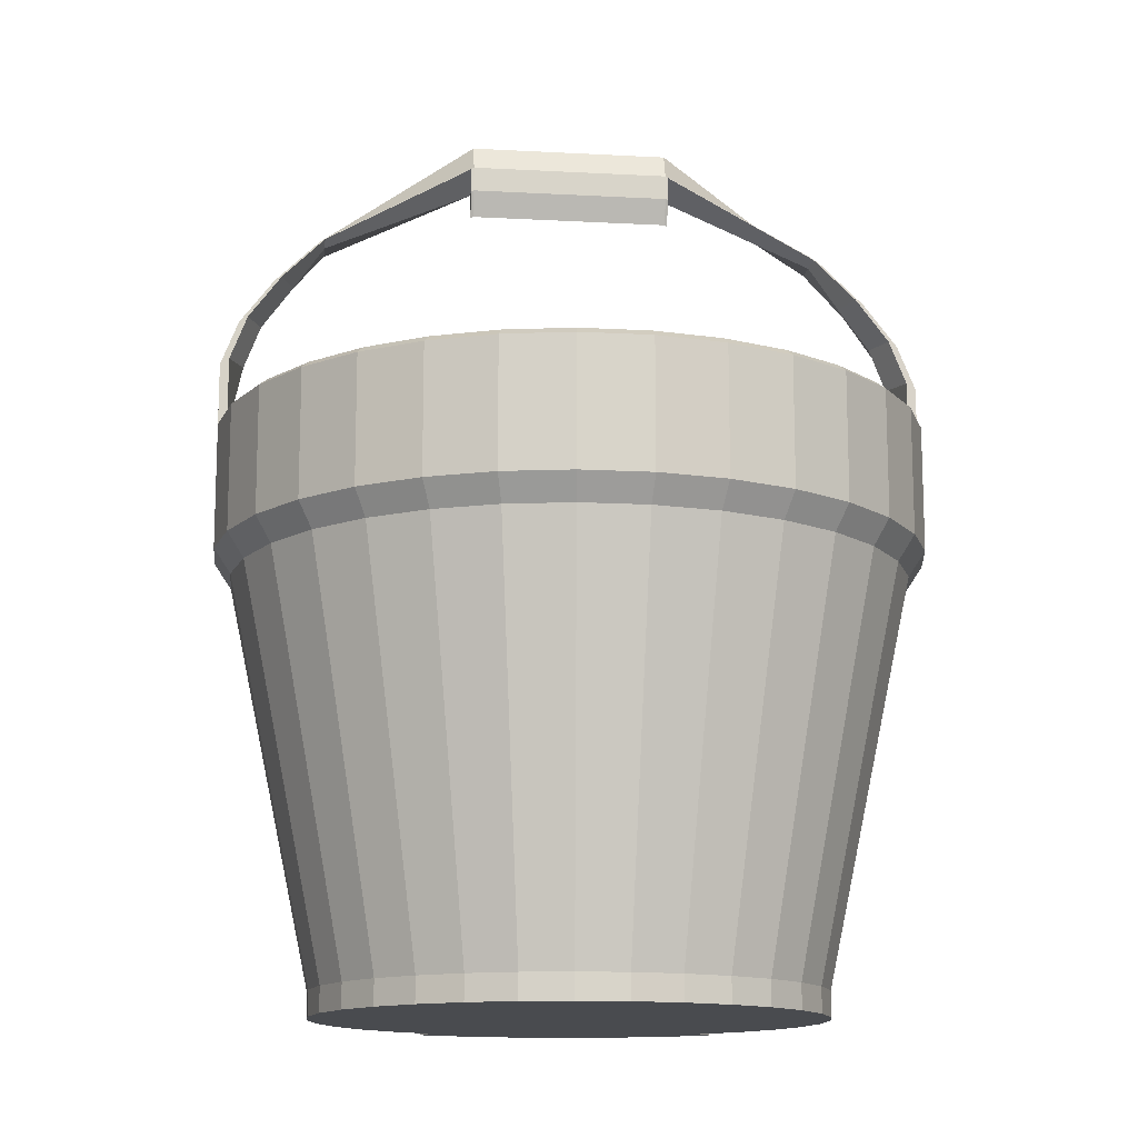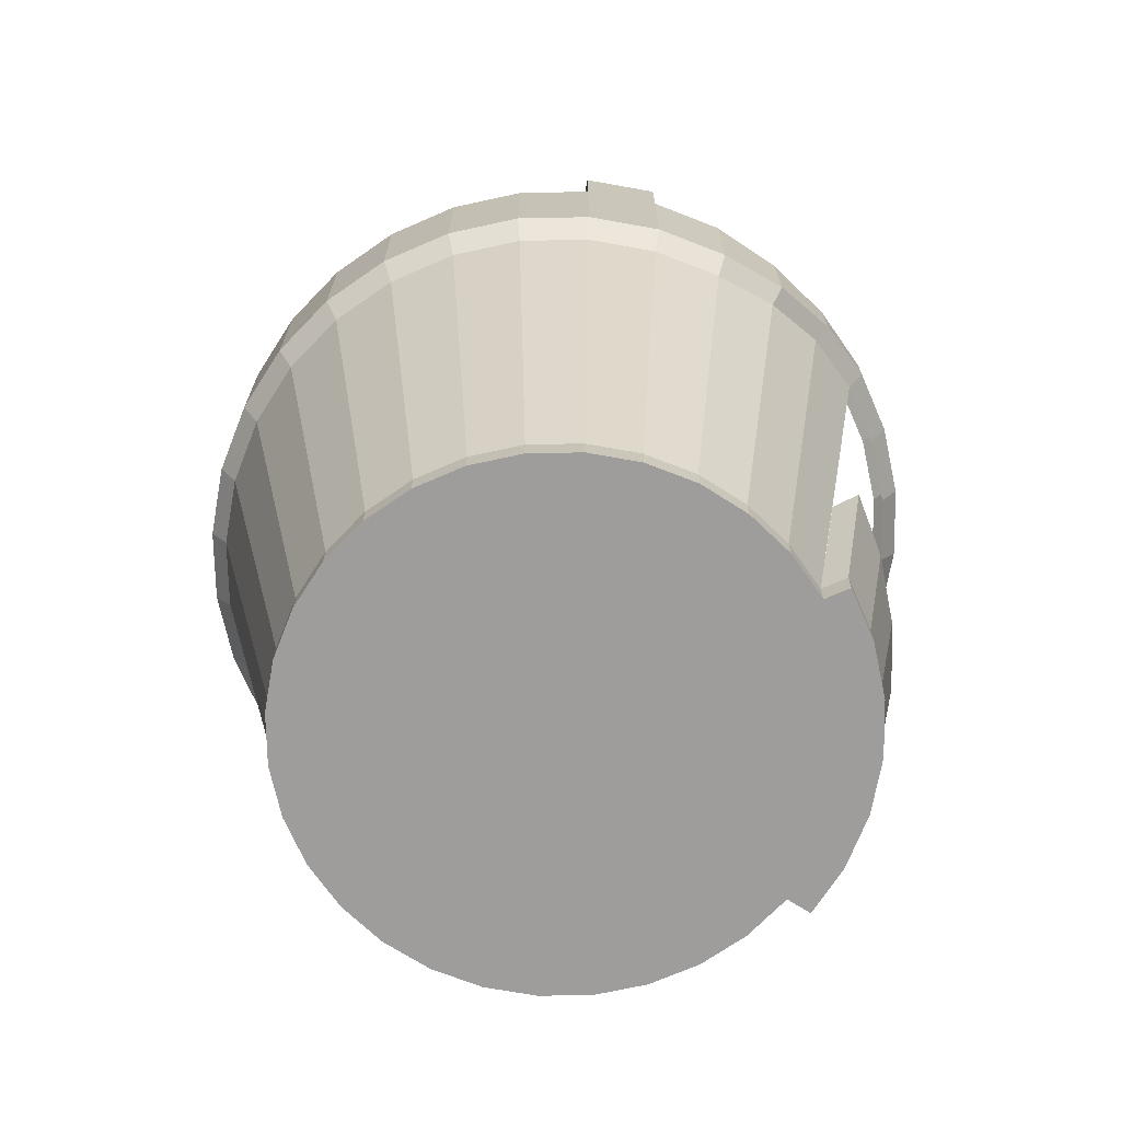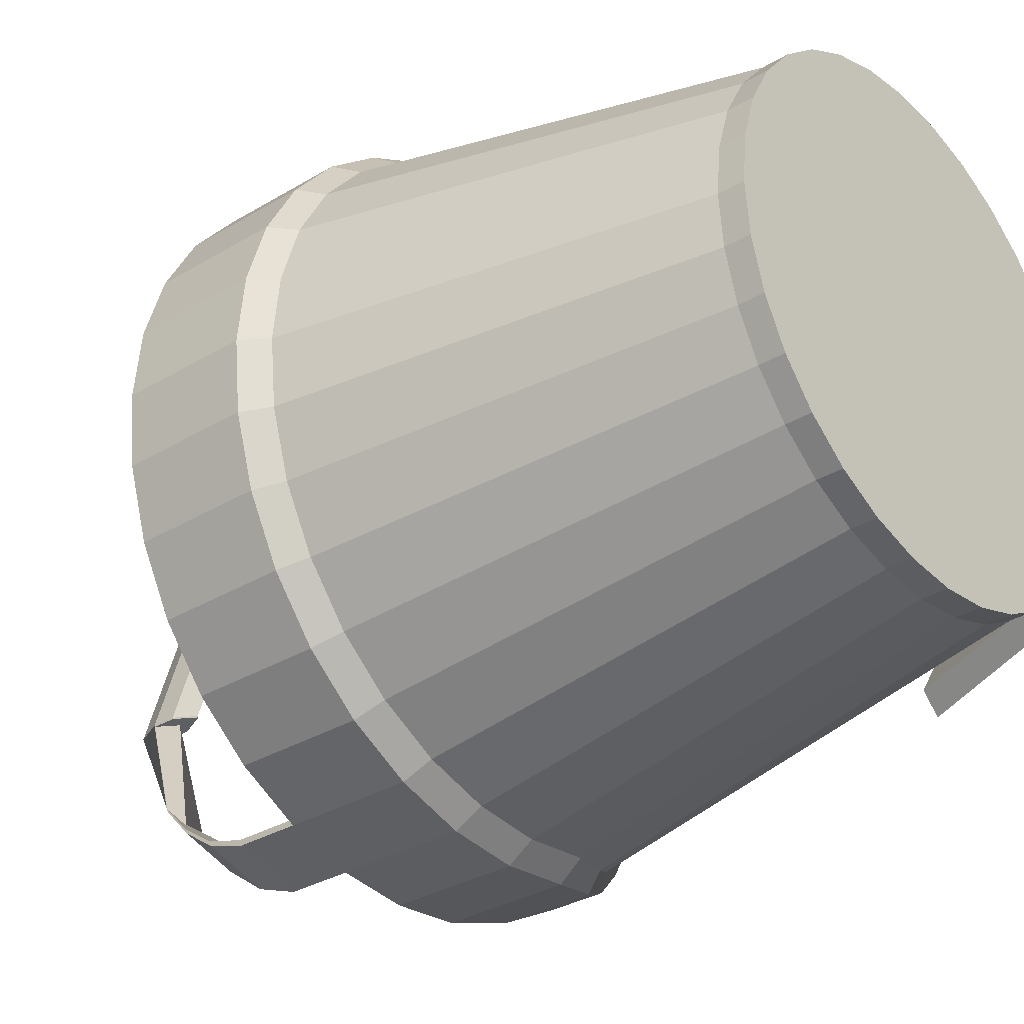
<metadata>
{"format":"obj","ext":"obj","renderer":"f3d","projection":"perspective","resolution":1024,"background":"white","views":[{"elev":-13.7,"azim":-79.9,"up":"+Y"},{"elev":-70.6,"azim":6.7,"up":"+Y"},{"elev":-32.2,"azim":-49.9,"up":"+Z"}]}
</metadata>
<code>
o Cylinder
v 0 -1 -1
v -0 -0.8559 -0.9436
v 0.1951 -1 -0.9808
v 0.1841 -0.8559 -0.9255
v 0.3827 -1 -0.9239
v 0.3611 -0.8559 -0.8718
v 0.5556 -1 -0.8315
v 0.5243 -0.8559 -0.7846
v 0.7071 -1 -0.7071
v 0.6673 -0.8559 -0.6673
v 0.8315 -1 -0.5556
v 0.7846 -0.8559 -0.5243
v 0.9239 -1 -0.3827
v 0.8718 -0.8559 -0.3611
v 0.9808 -1 -0.1951
v 0.9255 -0.8559 -0.1841
v 1 -1 -0
v 0.9436 -0.8559 -0
v 0.9808 -1 0.1951
v 0.9255 -0.8559 0.1841
v 0.9239 -1 0.3827
v 0.8718 -0.8559 0.3611
v 0.8315 -1 0.5556
v 0.7846 -0.8559 0.5243
v 0.7071 -1 0.7071
v 0.6673 -0.8559 0.6673
v 0.5556 -1 0.8315
v 0.5243 -0.8559 0.7846
v 0.3827 -1 0.9239
v 0.3611 -0.8559 0.8718
v 0.1951 -1 0.9808
v 0.1841 -0.8559 0.9255
v -0 -1 1
v -0 -0.8559 0.9436
v -0.1951 -1 0.9808
v -0.1841 -0.8559 0.9255
v -0.3827 -1 0.9239
v -0.3611 -0.8559 0.8718
v -0.5556 -1 0.8315
v -0.5243 -0.8559 0.7846
v -0.7071 -1 0.7071
v -0.6673 -0.8559 0.6673
v -0.8315 -1 0.5556
v -0.7846 -0.8559 0.5243
v -0.9239 -1 0.3827
v -0.8718 -0.8559 0.3611
v -0.9808 -1 0.1951
v -0.9255 -0.8559 0.1841
v -1 -1 -1e-06
v -0.9436 -0.8559 -1e-06
v -0.9808 -1 -0.1951
v -0.9255 -0.8559 -0.1841
v -0.9239 -1 -0.3827
v -0.8718 -0.8559 -0.3611
v -0.8315 -1 -0.5556
v -0.7846 -0.8559 -0.5243
v -0.7071 -1 -0.7071
v -0.6673 -0.8559 -0.6673
v -0.5556 -1 -0.8315
v -0.5243 -0.8559 -0.7846
v -0.3827 -1 -0.9239
v -0.3611 -0.8559 -0.8718
v -0.1951 -1 -0.9808
v -0.1841 -0.8559 -0.9255
v 0.1951 -0.9 -0.9808
v 0 -0.9 -1
v 0.3827 -0.9 -0.9239
v 0.5556 -0.9 -0.8315
v 0.7071 -0.9 -0.7071
v 0.8315 -0.9 -0.5556
v 0.9239 -0.9 -0.3827
v 0.9808 -0.9 -0.1951
v 1 -0.9 -0
v 0.9808 -0.9 0.1951
v 0.9239 -0.9 0.3827
v 0.8315 -0.9 0.5556
v 0.7071 -0.9 0.7071
v 0.5556 -0.9 0.8315
v 0.3827 -0.9 0.9239
v 0.1951 -0.9 0.9808
v -0 -0.9 1
v -0.1951 -0.9 0.9808
v -0.3827 -0.9 0.9239
v -0.5556 -0.9 0.8315
v -0.7071 -0.9 0.7071
v -0.8315 -0.9 0.5556
v -0.9239 -0.9 0.3827
v -0.9808 -0.9 0.1951
v -1 -0.9 -1e-06
v -0.9808 -0.9 -0.1951
v -0.9239 -0.9 -0.3827
v -0.8315 -0.9 -0.5556
v -0.7071 -0.9 -0.7071
v -0.5556 -0.9 -0.8315
v -0.3827 -0.9 -0.9239
v -0.1951 -0.9 -0.9808
v 0.2612 0.6845 -1.313
v 0 0.6845 -1.339
v 0.5124 0.7991 -1.237
v 0.744 0.9532 -1.113
v 0.9469 1.026 -0.9469
v 1.113 1.077 -0.744
v 1.237 1.077 -0.5124
v 1.313 1.077 -0.2612
v 1.339 1.077 -0
v 1.313 1.077 0.2612
v 1.237 1.026 0.5124
v 1.113 0.9532 0.744
v 0.9469 0.7991 0.9469
v 0.744 0.6845 1.113
v 0.5124 0.6845 1.237
v 0.2612 0.6845 1.313
v -0 0.6845 1.339
v -0.2612 0.6845 1.313
v -0.5124 0.6845 1.237
v -0.744 0.6845 1.113
v -0.9469 0.6845 0.9469
v -1.113 0.6845 0.7439
v -1.237 0.6845 0.5124
v -1.313 0.6845 0.2612
v -1.339 0.6845 -2e-06
v -1.313 0.6845 -0.2612
v -1.237 0.6845 -0.5124
v -1.113 0.6845 -0.744
v -0.9469 0.6845 -0.9469
v -0.7439 0.6845 -1.113
v -0.5124 0.6845 -1.237
v -0.2612 0.6845 -1.313
v 0.2546 0.7109 -1.28
v 0 0.7109 -1.305
v 0.4995 0.8315 -1.206
v 0.7252 0.972 -1.085
v 0.923 1.047 -0.923
v 1.085 1.099 -0.7252
v 1.206 1.099 -0.4995
v 1.28 1.099 -0.2546
v 1.305 1.099 -0
v 1.28 1.099 0.2546
v 1.206 1.047 0.4995
v 1.085 0.972 0.7252
v 0.923 0.8315 0.923
v 0.7252 0.7109 1.085
v 0.4995 0.7109 1.206
v 0.2546 0.7109 1.28
v -0 0.7109 1.305
v -0.2546 0.7109 1.28
v -0.4995 0.7109 1.206
v -0.7252 0.7109 1.085
v -0.923 0.7109 0.923
v -1.085 0.7109 0.7252
v -1.206 0.7109 0.4995
v -1.28 0.7109 0.2546
v -1.305 0.7109 -2e-06
v -1.28 0.7109 -0.2546
v -1.206 0.7109 -0.4995
v -1.085 0.7109 -0.7252
v -0.923 0.7109 -0.923
v -0.7252 0.7109 -1.085
v -0.4995 0.7109 -1.206
v -0.2546 0.7109 -1.28
v 0.2743 0.7838 -1.379
v 0 0.7838 -1.406
v 0.5381 0.8714 -1.299
v 0.7811 1.004 -1.169
v 0.9942 1.106 -0.9942
v 1.169 1.177 -0.7811
v 1.299 1.177 -0.5381
v 1.379 1.177 -0.2743
v 1.406 1.177 -0
v 1.379 1.177 0.2743
v 1.299 1.106 0.5381
v 1.169 1.004 0.7811
v 0.9942 0.8714 0.9942
v 0.7811 0.7838 1.169
v 0.5381 0.7838 1.299
v 0.2743 0.7838 1.379
v -0 0.7838 1.406
v -0.2743 0.7838 1.379
v -0.5381 0.7838 1.299
v -0.7811 0.7838 1.169
v -0.9942 0.7838 0.9942
v -1.169 0.7838 0.7811
v -1.299 0.7838 0.5381
v -1.379 0.7838 0.2743
v -1.406 0.7838 -2e-06
v -1.379 0.7838 -0.2743
v -1.299 0.7838 -0.5381
v -1.169 0.7838 -0.7812
v -0.9942 0.7838 -0.9942
v -0.7811 0.7838 -1.169
v -0.5381 0.7838 -1.299
v -0.2743 0.7838 -1.379
v 0.2674 0.8116 -1.344
v 0 0.8116 -1.371
v 0.5245 0.9027 -1.266
v 0.7614 1.023 -1.14
v 0.9691 1.126 -0.9691
v 1.14 1.2 -0.7614
v 1.266 1.2 -0.5245
v 1.344 1.2 -0.2674
v 1.371 1.2 -0
v 1.344 1.2 0.2674
v 1.266 1.126 0.5245
v 1.14 1.023 0.7614
v 0.9691 0.9027 0.9691
v 0.7614 0.8116 1.14
v 0.5245 0.8116 1.266
v 0.2674 0.8116 1.344
v -0 0.8116 1.371
v -0.2674 0.8116 1.344
v -0.5245 0.8116 1.266
v -0.7614 0.8116 1.14
v -0.9691 0.8116 0.9691
v -1.14 0.8116 0.7614
v -1.266 0.8116 0.5245
v -1.344 0.8116 0.2674
v -1.371 0.8116 -2e-06
v -1.344 0.8116 -0.2674
v -1.266 0.8116 -0.5245
v -1.14 0.8116 -0.7614
v -0.9691 0.8116 -0.9691
v -0.7614 0.8116 -1.14
v -0.5245 0.8116 -1.266
v -0.2674 0.8116 -1.344
v 0.2743 1.284 -1.379
v 0 1.284 -1.406
v 0.5381 1.246 -1.299
v 0.7811 1.23 -1.169
v 0.9942 1.257 -0.9942
v 1.169 1.265 -0.7811
v 1.299 1.265 -0.5381
v 1.379 1.265 -0.2743
v 1.406 1.265 -1e-06
v 1.379 1.265 0.2743
v 1.299 1.257 0.5381
v 1.169 1.23 0.7811
v 0.9942 1.246 0.9942
v 0.7811 1.284 1.169
v 0.5381 1.284 1.299
v 0.2743 1.284 1.379
v -0 1.284 1.406
v -0.2743 1.284 1.379
v -0.5381 1.284 1.299
v -0.7811 1.284 1.169
v -0.9942 1.284 0.9942
v -1.169 1.284 0.7811
v -1.299 1.284 0.5381
v -1.379 1.284 0.2743
v -1.406 1.284 -2e-06
v -1.379 1.284 -0.2743
v -1.299 1.284 -0.5381
v -1.169 1.284 -0.7812
v -0.9942 1.284 -0.9942
v -0.7811 1.284 -1.169
v -0.5381 1.284 -1.299
v -0.2743 1.284 -1.379
v 0.2674 1.312 -1.344
v 0 1.312 -1.371
v 0.5245 1.264 -1.266
v 0.7614 1.235 -1.14
v 0.9691 1.254 -0.9691
v 1.14 1.257 -0.7614
v 1.266 1.257 -0.5245
v 1.344 1.257 -0.2674
v 1.371 1.257 -1e-06
v 1.344 1.257 0.2674
v 1.266 1.254 0.5245
v 1.14 1.235 0.7614
v 0.9691 1.264 0.9691
v 0.7614 1.312 1.14
v 0.5245 1.312 1.266
v 0.2674 1.312 1.344
v -0 1.312 1.371
v -0.2674 1.312 1.344
v -0.5245 1.312 1.266
v -0.7614 1.312 1.14
v -0.9691 1.312 0.9691
v -1.14 1.312 0.7614
v -1.266 1.312 0.5245
v -1.344 1.312 0.2674
v -1.371 1.312 -2e-06
v -1.344 1.312 -0.2674
v -1.266 1.312 -0.5245
v -1.14 1.312 -0.7614
v -0.9691 1.312 -0.9691
v -0.7614 1.312 -1.14
v -0.5245 1.312 -1.266
v -0.2674 1.312 -1.344
v 0.2743 1.529 1.379
v 0.5381 1.529 1.299
v -0.2743 1.529 -1.379
v -0.5381 1.529 -1.299
v 0.2674 1.554 1.344
v 0.5245 1.554 1.266
v -0.2674 1.554 -1.344
v -0.5245 1.554 -1.266
v 0.2606 1.71 1.31
v 0.5112 1.71 1.234
v -0.2606 1.71 -1.31
v -0.5112 1.71 -1.234
v 0.254 1.734 1.277
v 0.4983 1.734 1.203
v -0.254 1.734 -1.277
v -0.4983 1.734 -1.203
v 0.2345 1.891 1.179
v 0.46 1.891 1.111
v -0.2345 1.891 -1.179
v -0.46 1.891 -1.111
v 0.2286 1.912 1.149
v 0.4484 1.912 1.083
v -0.2286 1.912 -1.149
v -0.4484 1.912 -1.083
v 0.1993 2.073 1.002
v 0.391 2.073 0.944
v -0.1993 2.073 -1.002
v -0.391 2.073 -0.9441
v 0.1943 2.091 0.9769
v 0.3812 2.091 0.9202
v -0.1943 2.091 -0.9769
v -0.3812 2.091 -0.9202
v 0.07974 2.438 0.4009
v 0.1564 2.438 0.3776
v -0.07974 2.438 -0.4009
v -0.1564 2.438 -0.3776
v 0.07773 2.445 0.3908
v 0.1525 2.445 0.3681
v -0.07772 2.445 -0.3908
v -0.1525 2.445 -0.3681
v -0.2889 -1 -0.9523
v -0.2889 -0.9 -0.9523
v -0.2726 -0.8559 -0.8987
v -0.3868 0.6845 -1.275
v -0.3771 0.7109 -1.243
v -0.4062 0.7838 -1.339
v -0.3959 0.8116 -1.305
v -0.4062 1.284 -1.339
v -0.3959 1.312 -1.305
v -0.4062 1.529 -1.339
v -0.3801 1.561 -1.253
v -0.3859 1.71 -1.272
v -0.3611 1.734 -1.19
v -0.3473 1.891 -1.145
v -0.325 1.905 -1.071
v -0.2952 2.073 -0.9731
v -0.2877 2.091 -0.9486
v -0.1181 2.338 -0.3892
v -0.1151 2.545 -0.3794
v 0.2889 -1 0.9523
v 0.2889 -0.9 0.9523
v 0.2726 -0.8559 0.8987
v 0.3868 0.6845 1.275
v 0.3771 0.7109 1.243
v 0.4062 0.7838 1.339
v 0.3959 0.8116 1.305
v 0.4062 1.284 1.339
v 0.3959 1.312 1.305
v 0.4062 1.529 1.339
v 0.3801 1.561 1.253
v 0.3859 1.71 1.272
v 0.3611 1.734 1.19
v 0.3473 1.891 1.145
v 0.325 1.905 1.071
v 0.2952 2.073 0.9731
v 0.2877 2.091 0.9485
v 0.1181 2.338 0.3892
v 0.1151 2.545 0.3794
v 0.1181 2.238 0.3892
v 0.1564 2.338 0.3776
v -0.1181 2.238 -0.3892
v -0.1564 2.338 -0.3776
v 0.1151 2.245 0.3794
v 0.1525 2.345 0.3681
v -0.1151 2.245 -0.3794
v -0.1525 2.345 -0.3681
v 0.07773 2.345 0.3908
v 0.07974 2.338 0.4009
v -0.07772 2.345 -0.3908
v -0.07974 2.338 -0.4009
v -0.001017 2.545 -0.003357
v 0.03635 2.445 -0.01469
v 0.00102 2.545 0.003356
v -0.03635 2.445 0.01469
v 0.03839 2.445 -0.00798
v -0.001017 2.245 -0.003357
v -0.03839 2.445 0.007979
v -0.03839 2.345 0.007979
v 0.03635 2.345 -0.01469
v 0.00102 2.245 0.003356
v -0.03635 2.345 0.01469
v 0.03839 2.345 -0.00798
v 0.7844 -0.9 -0.7705
v 0.7844 -1 -0.7705
v 0.9146 -1 -0.6111
v 0.9146 -0.9 -0.6111
v 1.016 -1 -0.421
v 1.016 -0.9 -0.421
v 1.079 -1 -0.2146
v 1.079 -0.9 -0.2146
v 1.1 -1 -0
v 1.1 -0.9 -0
v 1.079 -1 0.2146
v 1.079 -0.9 0.2146
v 1.02 -1 0.4117
v 1.02 -0.9 0.4117
v 0.9315 -0.4 -0.6288
v 0.8071 -0.4 -0.8106
v 1.024 -0.4 -0.4213
v 1.081 -0.4 -0.1962
v 1.1 -0.4 0.03791
v 1.116 -0.4 -0.4672
v 1.081 -0.4 0.272
v 1.179 -0.4 -0.2196
v 1.024 -0.4 0.4971
v 1.015 -0.4 -0.6954
v 0.8844 -0.4 -0.8867
v 1.2 -0.4 0.03791
v 1.179 -0.4 0.2954
v 1.12 -0.4 0.532
f 1 66 65 3
f 3 65 67 5
f 5 67 68 7
f 7 68 69 9
f 17 15 397 399
f 72 73 409 408
f 400 398 412 416
f 21 19 401 403
f 11 9 392 393
f 74 75 413 411
f 21 75 76 23
f 23 76 77 25
f 25 77 78 27
f 27 78 79 29
f 348 349 80 31
f 31 80 81 33
f 33 81 82 35
f 35 82 83 37
f 37 83 84 39
f 39 84 85 41
f 41 85 86 43
f 43 86 87 45
f 45 87 88 47
f 47 88 89 49
f 49 89 90 51
f 51 90 91 53
f 53 91 92 55
f 55 92 93 57
f 57 93 94 59
f 59 94 95 61
f 4 2 64 331 62 60 58 56 54 52 50 48 46 44 42 40 38 36 34 32 350 30 28 26 24 22 20 18 16 14 12 10 8 6
f 329 330 96 63
f 63 96 66 1
f 1 3 5 7 9 11 13 15 17 19 21 23 25 27 29 348 31 33 35 37 39 41 43 45 47 49 51 53 55 57 59 61 329 63
f 78 77 109 110
f 42 44 150 149
f 69 68 100 101
f 95 94 126 127
f 40 42 149 148
f 86 85 117 118
f 38 40 148 147
f 77 76 108 109
f 36 38 147 146
f 68 67 99 100
f 94 93 125 126
f 34 36 146 145
f 85 84 116 117
f 32 34 145 144
f 76 75 107 108
f 350 32 144 352
f 67 65 97 99
f 93 92 124 125
f 28 30 143 142
f 84 83 115 116
f 26 28 142 141
f 397 398 400 399
f 24 26 141 140
f 92 91 123 124
f 22 24 140 139
f 65 66 98 97
f 83 82 114 115
f 393 394 396 395
f 91 90 122 123
f 105 104 168 169
f 129 131 195 193
f 156 157 221 220
f 104 103 167 168
f 130 129 193 194
f 155 156 220 219
f 103 102 166 167
f 98 128 192 162
f 154 155 219 218
f 102 101 165 166
f 332 127 191 334
f 153 154 218 217
f 101 100 164 165
f 127 126 190 191
f 152 153 217 216
f 100 99 163 164
f 126 125 189 190
f 151 152 216 215
f 99 97 161 163
f 125 124 188 189
f 150 151 215 214
f 97 98 162 161
f 124 123 187 188
f 149 150 214 213
f 123 122 186 187
f 148 149 213 212
f 122 121 185 186
f 147 148 212 211
f 121 120 184 185
f 146 147 211 210
f 120 119 183 184
f 145 146 210 209
f 44 46 151 150
f 87 86 118 119
f 46 48 152 151
f 330 95 127 332
f 395 396 398 397
f 48 50 153 152
f 79 78 110 111
f 50 52 154 153
f 88 87 119 120
f 52 54 155 154
f 66 96 128 98
f 54 56 156 155
f 2 4 129 130
f 349 79 111 351
f 56 58 157 156
f 4 6 131 129
f 89 88 120 121
f 58 60 158 157
f 6 8 132 131
f 60 62 159 158
f 8 10 133 132
f 81 80 112 113
f 331 64 160 333
f 392 391 394 393
f 90 89 121 122
f 64 2 130 160
f 82 81 113 114
f 171 170 234 235
f 196 197 261 260
f 222 223 287 286
f 170 169 233 234
f 195 196 260 259
f 221 222 286 285
f 169 168 232 233
f 193 195 259 257
f 220 221 285 284
f 168 167 231 232
f 194 193 257 258
f 219 220 284 283
f 167 166 230 231
f 162 192 256 226
f 218 219 283 282
f 166 165 229 230
f 334 191 255 336
f 217 218 282 281
f 165 164 228 229
f 191 190 254 255
f 216 217 281 280
f 164 163 227 228
f 190 189 253 254
f 215 216 280 279
f 163 161 225 227
f 189 188 252 253
f 214 215 279 278
f 161 162 226 225
f 188 187 251 252
f 213 214 278 277
f 187 186 250 251
f 212 213 277 276
f 157 158 222 221
f 131 132 196 195
f 106 105 169 170
f 158 159 223 222
f 132 133 197 196
f 107 106 170 171
f 333 160 224 335
f 133 134 198 197
f 108 107 171 172
f 160 130 194 224
f 134 135 199 198
f 109 108 172 173
f 135 136 200 199
f 110 109 173 174
f 136 137 201 200
f 111 110 174 175
f 137 138 202 201
f 351 111 175 353
f 138 139 203 202
f 113 112 176 177
f 139 140 204 203
f 114 113 177 178
f 140 141 205 204
f 115 114 178 179
f 141 142 206 205
f 116 115 179 180
f 142 143 207 206
f 117 116 180 181
f 352 144 208 354
f 118 117 181 182
f 144 145 209 208
f 119 118 182 183
f 258 257 225 226
f 257 259 227 225
f 259 260 228 227
f 260 261 229 228
f 261 262 230 229
f 262 263 231 230
f 263 264 232 231
f 264 265 233 232
f 265 266 234 233
f 266 267 235 234
f 267 268 236 235
f 268 269 237 236
f 269 270 238 237
f 270 271 239 238
f 272 240 289 293
f 272 273 241 240
f 273 274 242 241
f 274 275 243 242
f 275 276 244 243
f 276 277 245 244
f 277 278 246 245
f 278 279 247 246
f 279 280 248 247
f 280 281 249 248
f 281 282 250 249
f 282 283 251 250
f 283 284 252 251
f 284 285 253 252
f 285 286 254 253
f 286 287 255 254
f 255 287 296 292
f 288 258 226 256
f 335 224 288 337
f 197 198 262 261
f 172 171 235 236
f 224 194 258 288
f 198 199 263 262
f 173 172 236 237
f 199 200 264 263
f 174 173 237 238
f 200 201 265 264
f 175 174 238 239
f 201 202 266 265
f 353 175 239 355
f 202 203 267 266
f 177 176 240 241
f 203 204 268 267
f 178 177 241 242
f 204 205 269 268
f 179 178 242 243
f 205 206 270 269
f 180 179 243 244
f 206 207 271 270
f 181 180 244 245
f 354 208 272 356
f 182 181 245 246
f 208 209 273 272
f 183 182 246 247
f 209 210 274 273
f 184 183 247 248
f 210 211 275 274
f 185 184 248 249
f 211 212 276 275
f 186 185 249 250
f 290 294 302 298
f 292 296 304 300
f 356 272 293 358
f 288 256 291 295
f 337 288 295 339
f 355 239 290 357
f 239 271 294 290
f 336 255 292 338
f 341 303 311 343
f 301 297 305 309
f 358 293 301 360
f 357 290 298 359
f 295 291 299 303
f 293 289 297 301
f 339 295 303 341
f 338 292 300 340
f 311 307 315 319
f 361 306 314 363
f 340 300 308 342
f 300 304 312 308
f 298 302 310 306
f 360 301 309 362
f 359 298 306 361
f 303 299 307 311
f 314 318 326 322
f 316 320 328 324
f 309 305 313 317
f 343 311 319 345
f 342 308 316 344
f 308 312 320 316
f 306 310 318 314
f 362 309 317 364
f 365 322 368 367
f 326 366 379 380
f 364 317 325 366
f 363 314 322 365
f 319 315 323 327
f 317 313 321 325
f 345 319 327 347
f 344 316 324 346
f 315 344 346 323
f 320 345 347 328
f 373 374 389 388
f 307 342 344 315
f 312 343 345 320
f 299 340 342 307
f 291 338 340 299
f 296 339 341 304
f 304 341 343 312
f 256 336 338 291
f 287 337 339 296
f 223 335 337 287
f 159 333 335 223
f 192 334 336 256
f 62 331 333 159
f 96 330 332 128
f 128 332 334 192
f 61 95 330 329
f 313 363 365 321
f 318 364 366 326
f 372 326 380 387
f 310 362 364 318
f 297 359 361 305
f 302 360 362 310
f 305 361 363 313
f 289 357 359 297
f 294 358 360 302
f 240 355 357 289
f 271 356 358 294
f 207 354 356 271
f 176 353 355 240
f 143 352 354 207
f 112 351 353 176
f 80 349 351 112
f 30 350 352 143
f 29 79 349 348
f 371 375 376 367
f 373 377 378 369
f 374 373 369 370
f 372 371 367 368
f 327 323 378 377
f 322 326 372 368
f 346 324 370 369
f 325 321 376 375
f 321 365 367 376
f 327 377 390 383
f 323 346 369 378
f 324 328 374 370
f 381 383 390 388
f 382 381 388 389
f 379 385 386 384
f 380 379 384 387
f 325 375 386 385
f 374 328 382 389
f 328 347 381 382
f 366 325 385 379
f 347 327 383 381
f 375 371 384 386
f 371 372 387 384
f 377 373 388 390
f 399 400 402 401
f 401 402 404 403
f 75 21 403 404
f 69 70 405 406
f 13 11 393 395
f 404 402 417 418
f 19 17 399 401
f 71 72 408 407
f 15 13 395 397
f 9 69 391 392
f 411 413 418 417
f 406 405 414 415
f 407 408 412 410
f 408 409 416 412
f 405 407 410 414
f 409 411 417 416
f 396 394 414 410
f 391 69 406 415
f 70 71 407 405
f 402 400 416 417
f 394 391 415 414
f 75 404 418 413
f 73 74 411 409
f 398 396 410 412

</code>
